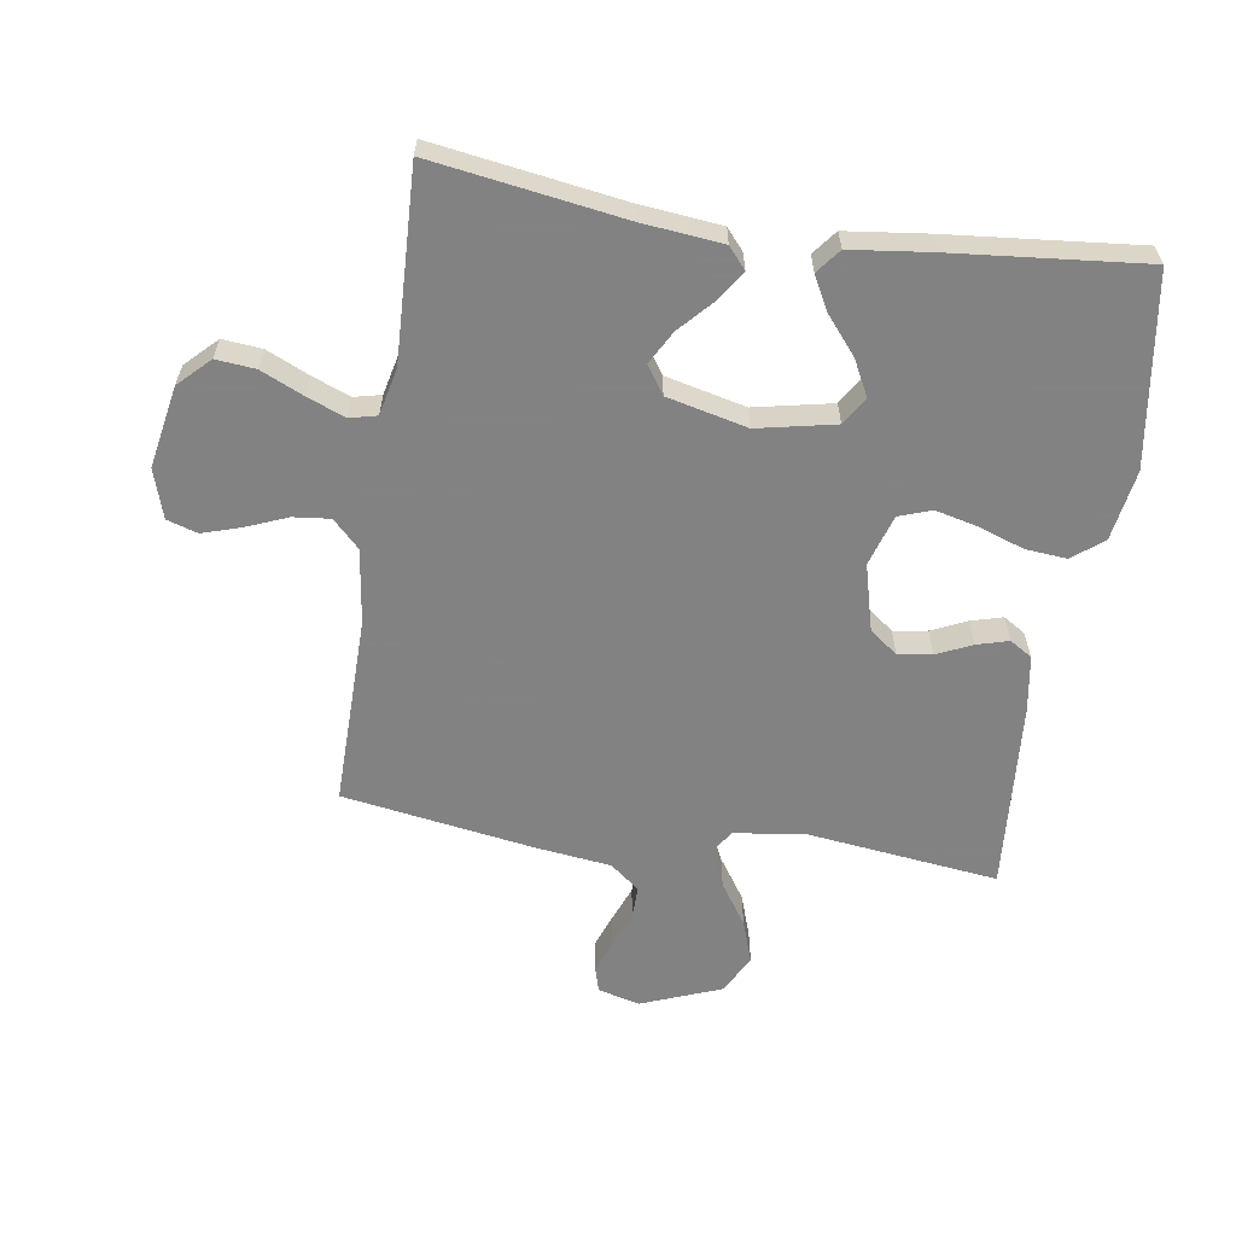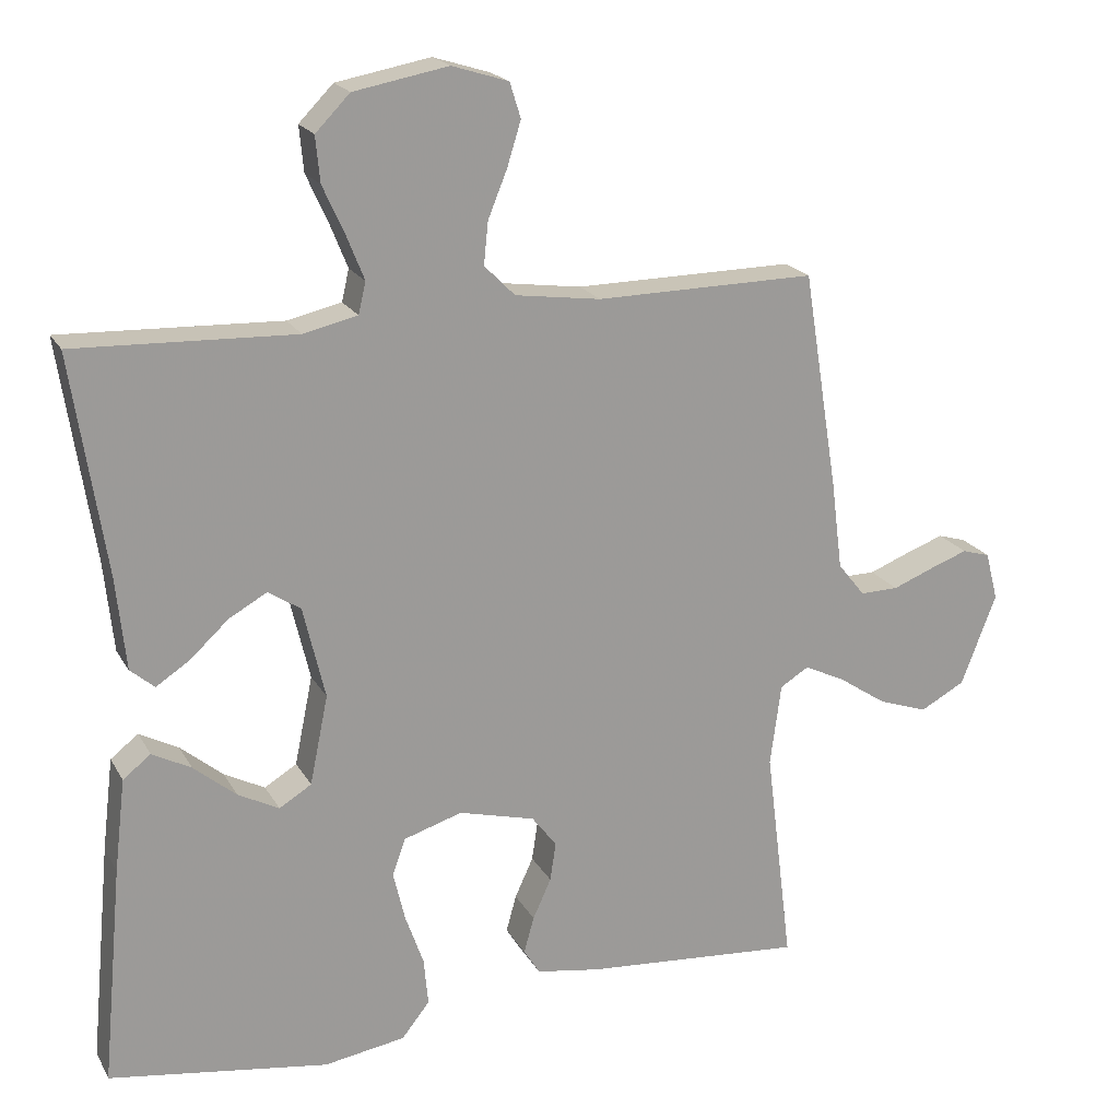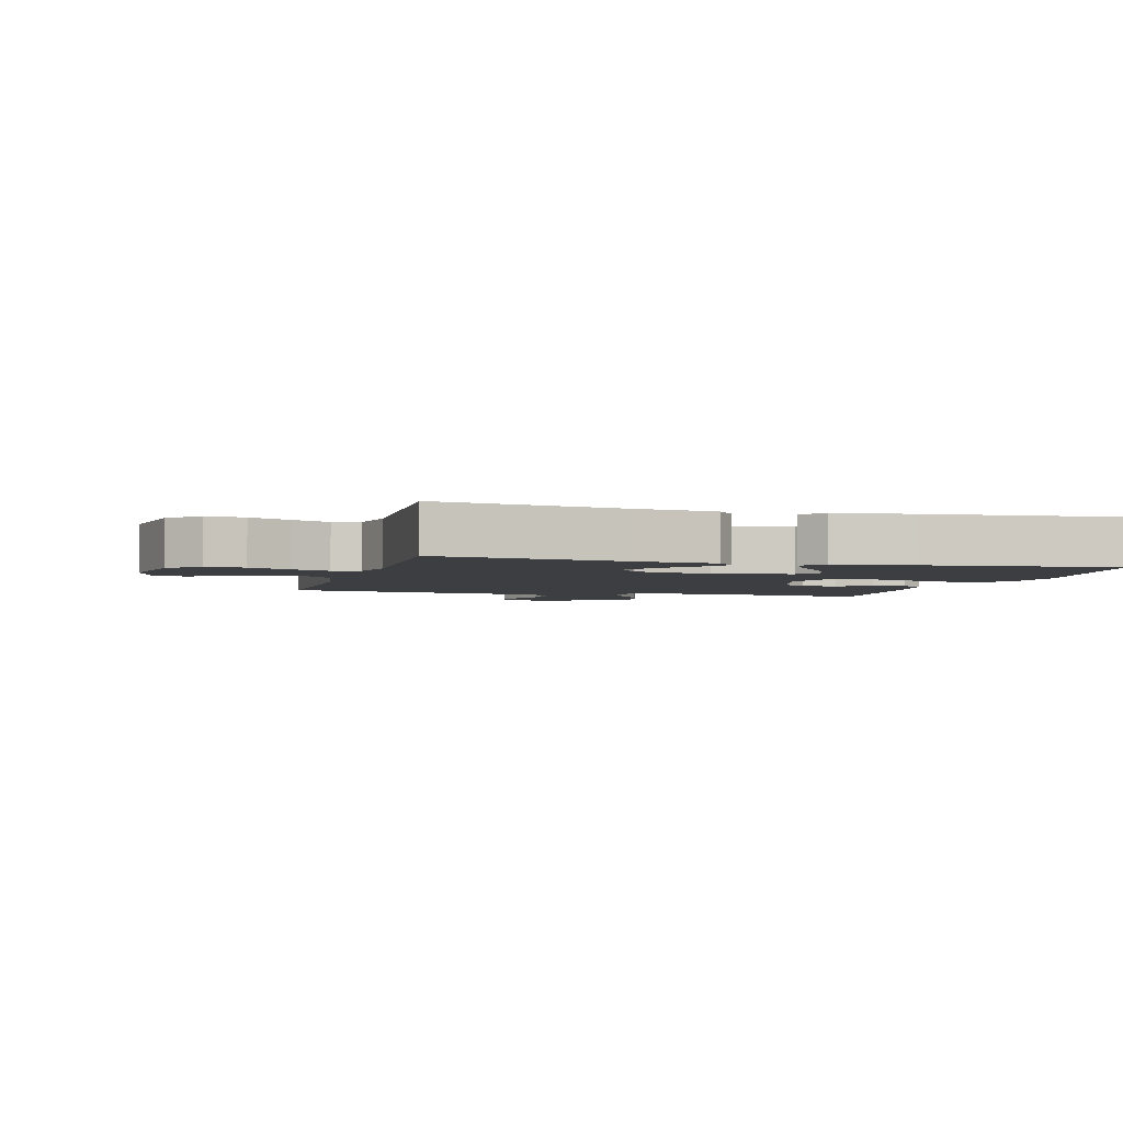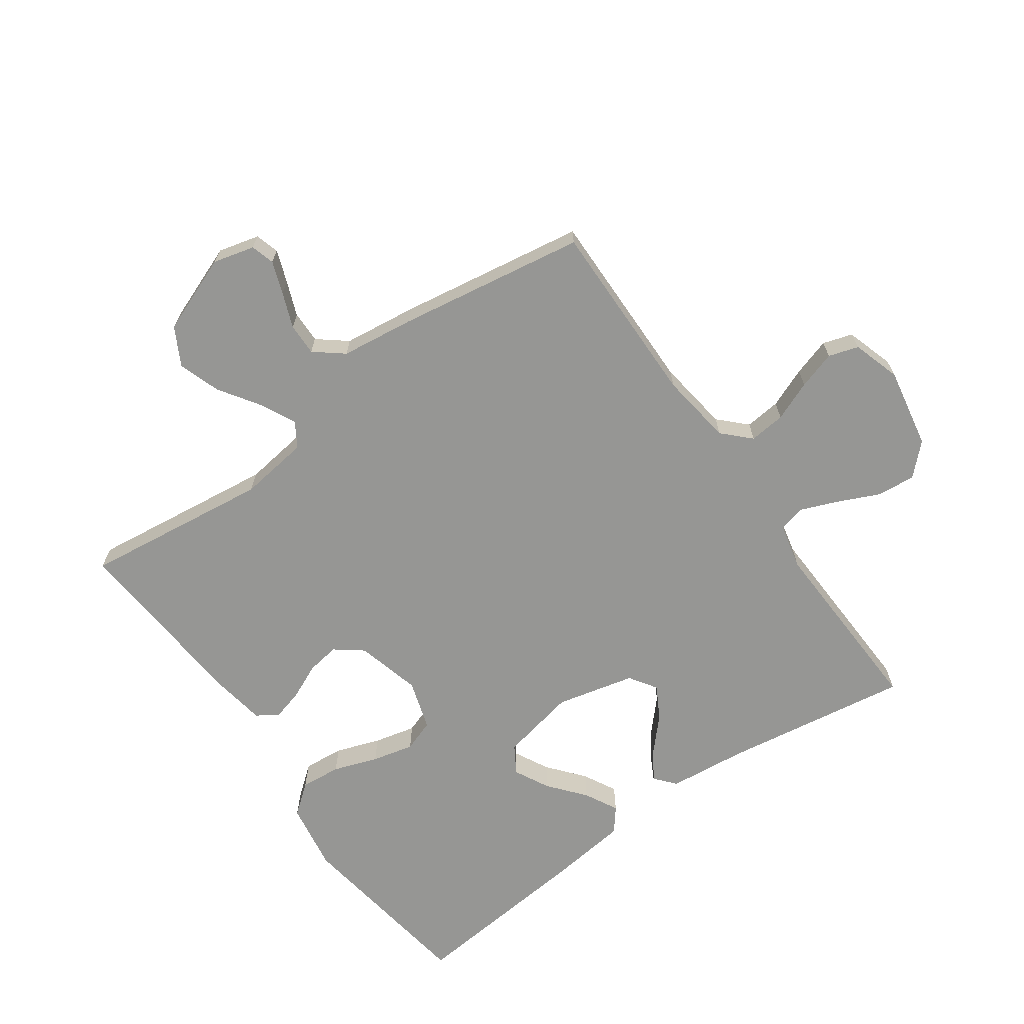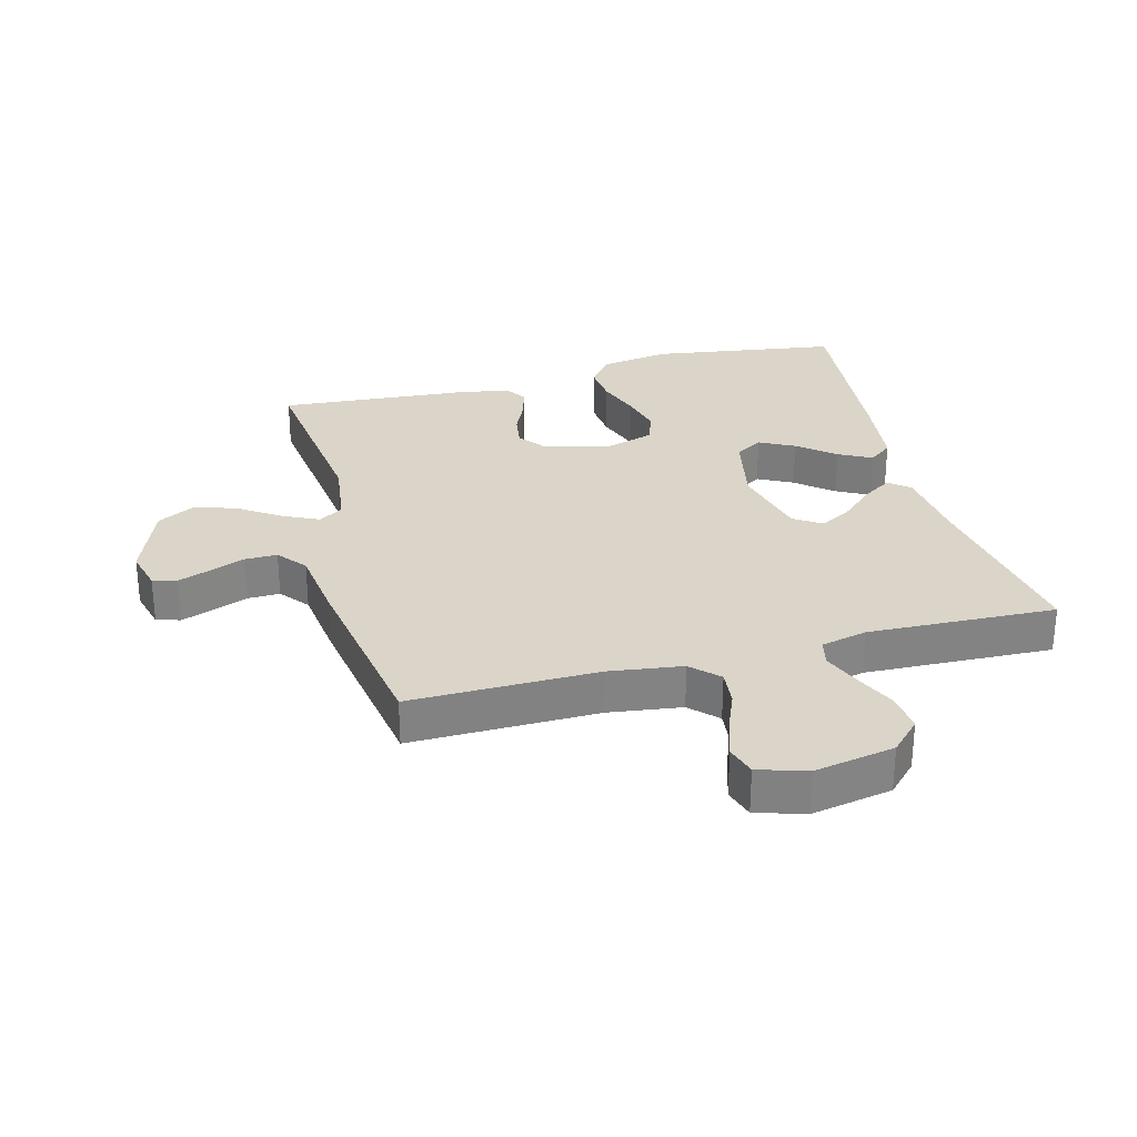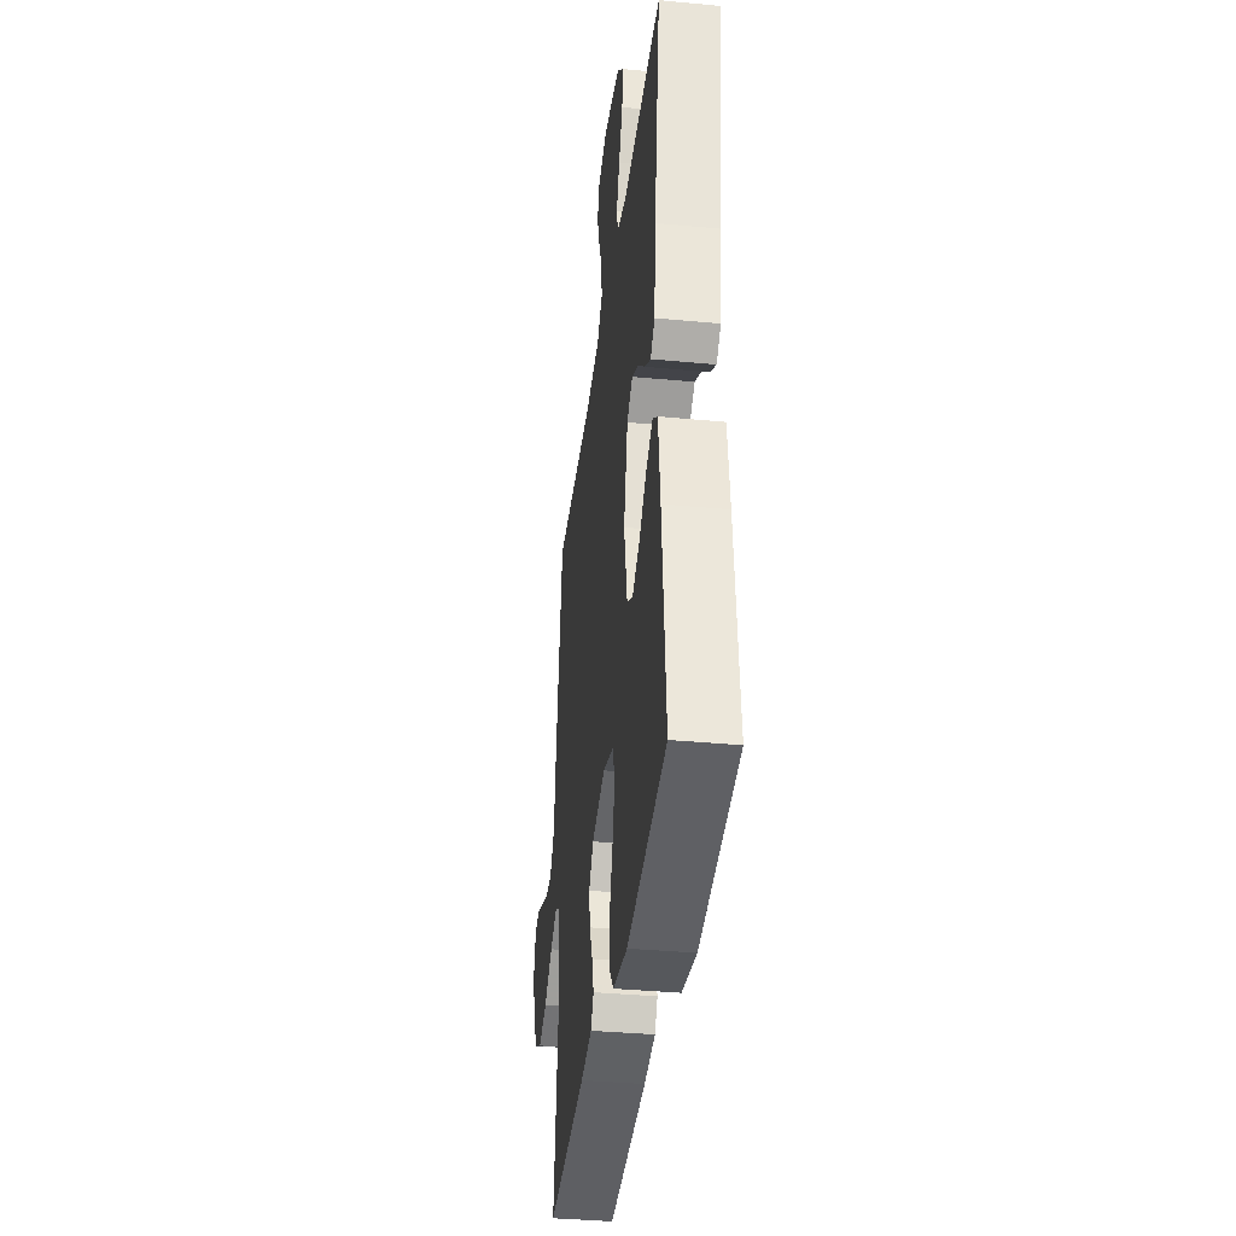
<metadata>
{"format":"obj","ext":"obj","renderer":"f3d","projection":"perspective","resolution":1024,"background":"white","views":[{"elev":-60.9,"azim":81.4,"up":"+Y"},{"elev":19.8,"azim":158.4,"up":"+Z"},{"elev":-3.3,"azim":74.7,"up":"+Y"},{"elev":-67.7,"azim":-54.6,"up":"+Y"},{"elev":29.3,"azim":-14.8,"up":"+Y"},{"elev":-36.9,"azim":83.0,"up":"+Z"}]}
</metadata>
<code>
v 0.5 0.07 0.5
v 0.454 0.07 0.2
v 0.441 0.07 0.075
v 0.408 0.07 0.047
v 0.362 0.07 0.077
v 0.309 0.07 0.126
v 0.257 0.07 0.155
v 0.213 0.07 0.126
v 0.183 0.07 0
v 0.208 0.07 -0.122
v 0.252 0.07 -0.149
v 0.308 0.07 -0.12
v 0.366 0.07 -0.072
v 0.419 0.07 -0.044
v 0.457 0.07 -0.074
v 0.472 0.07 -0.2
v 0.5 0.07 -0.5
v 0.2 0.07 -0.544
v 0.089 0.07 -0.526
v 0.051 0.07 -0.478
v 0.057 0.07 -0.413
v 0.082 0.07 -0.342
v 0.098 0.07 -0.275
v 0.08 0.07 -0.224
v 0 0.07 -0.199
v -0.104 0.07 -0.226
v -0.138 0.07 -0.27
v -0.13 0.07 -0.323
v -0.105 0.07 -0.378
v -0.091 0.07 -0.428
v -0.113 0.07 -0.463
v -0.2 0.07 -0.477
v -0.5 0.07 -0.5
v -0.463 0.07 -0.2
v -0.478 0.07 -0.088
v -0.517 0.07 -0.064
v -0.573 0.07 -0.091
v -0.639 0.07 -0.135
v -0.706 0.07 -0.158
v -0.767 0.07 -0.125
v -0.815 0.07 0
v -0.798 0.07 0.066
v -0.76 0.07 0.077
v -0.708 0.07 0.058
v -0.652 0.07 0.036
v -0.6 0.07 0.035
v -0.563 0.07 0.081
v -0.548 0.07 0.2
v -0.5 0.07 0.5
v -0.2 0.07 0.496
v -0.083 0.07 0.512
v -0.041 0.07 0.554
v -0.047 0.07 0.612
v -0.073 0.07 0.676
v -0.092 0.07 0.737
v -0.077 0.07 0.785
v 0 0.07 0.809
v 0.129 0.07 0.785
v 0.176 0.07 0.737
v 0.17 0.07 0.675
v 0.14 0.07 0.609
v 0.116 0.07 0.549
v 0.126 0.07 0.506
v 0.2 0.07 0.489
v 0.5 0 0.5
v 0.454 0 0.2
v 0.441 0 0.075
v 0.408 0 0.047
v 0.362 0 0.077
v 0.309 0 0.126
v 0.257 0 0.155
v 0.213 0 0.126
v 0.183 0 0
v 0.208 0 -0.122
v 0.252 0 -0.149
v 0.308 0 -0.12
v 0.366 0 -0.072
v 0.419 0 -0.044
v 0.457 0 -0.074
v 0.472 0 -0.2
v 0.5 0 -0.5
v 0.2 0 -0.544
v 0.089 0 -0.526
v 0.051 0 -0.478
v 0.057 0 -0.413
v 0.082 0 -0.342
v 0.098 0 -0.275
v 0.08 0 -0.224
v 0 0 -0.199
v -0.104 0 -0.226
v -0.138 0 -0.27
v -0.13 0 -0.323
v -0.105 0 -0.378
v -0.091 0 -0.428
v -0.113 0 -0.463
v -0.2 0 -0.477
v -0.5 0 -0.5
v -0.463 0 -0.2
v -0.478 0 -0.088
v -0.517 0 -0.064
v -0.573 0 -0.091
v -0.639 0 -0.135
v -0.706 0 -0.158
v -0.767 0 -0.125
v -0.815 0 0
v -0.798 0 0.066
v -0.76 0 0.077
v -0.708 0 0.058
v -0.652 0 0.036
v -0.6 0 0.035
v -0.563 0 0.081
v -0.548 0 0.2
v -0.5 0 0.5
v -0.2 0 0.496
v -0.083 0 0.512
v -0.041 0 0.554
v -0.047 0 0.612
v -0.073 0 0.676
v -0.092 0 0.737
v -0.077 0 0.785
v 0 0 0.809
v 0.129 0 0.785
v 0.176 0 0.737
v 0.17 0 0.675
v 0.14 0 0.609
v 0.116 0 0.549
v 0.126 0 0.506
v 0.2 0 0.489
f 58 59 60 61
f 58 61 62
f 57 58 62
f 56 57 62 63
f 53 54 55 56
f 47 48 49 50
f 46 47 50 51
f 42 43 44 45
f 40 41 42 45
f 40 45 46
f 37 38 39 40
f 36 37 40 46
f 35 36 46 51
f 31 32 33 34
f 28 29 30 31
f 27 28 31 34
f 26 27 34 35
f 19 20 21 22
f 19 22 23
f 18 19 23
f 17 18 23 24
f 15 16 17 24
f 12 13 14 15
f 11 12 15
f 3 4 5 6
f 2 3 6 7
f 64 1 2 7
f 63 64 7 8
f 53 56 63 8
f 52 53 8 9
f 51 52 9 10
f 25 26 35 51
f 25 51 10
f 24 25 10 11
f 11 15 24
f 125 124 123 122
f 126 125 122
f 126 122 121
f 127 126 121 120
f 120 119 118 117
f 114 113 112 111
f 115 114 111 110
f 109 108 107 106
f 109 106 105 104
f 110 109 104
f 104 103 102 101
f 110 104 101 100
f 115 110 100 99
f 98 97 96 95
f 95 94 93 92
f 98 95 92 91
f 99 98 91 90
f 86 85 84 83
f 87 86 83
f 87 83 82
f 88 87 82 81
f 88 81 80 79
f 79 78 77 76
f 79 76 75
f 70 69 68 67
f 71 70 67 66
f 71 66 65 128
f 72 71 128 127
f 72 127 120 117
f 73 72 117 116
f 74 73 116 115
f 115 99 90 89
f 74 115 89
f 75 74 89 88
f 88 79 75
f 1 65 66 2
f 2 66 67 3
f 3 67 68 4
f 4 68 69 5
f 5 69 70 6
f 6 70 71 7
f 7 71 72 8
f 8 72 73 9
f 9 73 74 10
f 10 74 75 11
f 11 75 76 12
f 12 76 77 13
f 13 77 78 14
f 14 78 79 15
f 15 79 80 16
f 16 80 81 17
f 17 81 82 18
f 18 82 83 19
f 19 83 84 20
f 20 84 85 21
f 21 85 86 22
f 22 86 87 23
f 23 87 88 24
f 24 88 89 25
f 25 89 90 26
f 26 90 91 27
f 27 91 92 28
f 28 92 93 29
f 29 93 94 30
f 30 94 95 31
f 31 95 96 32
f 32 96 97 33
f 33 97 98 34
f 34 98 99 35
f 35 99 100 36
f 36 100 101 37
f 37 101 102 38
f 38 102 103 39
f 39 103 104 40
f 40 104 105 41
f 41 105 106 42
f 42 106 107 43
f 43 107 108 44
f 44 108 109 45
f 45 109 110 46
f 46 110 111 47
f 47 111 112 48
f 48 112 113 49
f 49 113 114 50
f 50 114 115 51
f 51 115 116 52
f 52 116 117 53
f 53 117 118 54
f 54 118 119 55
f 55 119 120 56
f 56 120 121 57
f 57 121 122 58
f 58 122 123 59
f 59 123 124 60
f 60 124 125 61
f 61 125 126 62
f 62 126 127 63
f 63 127 128 64
f 64 128 65 1

</code>
